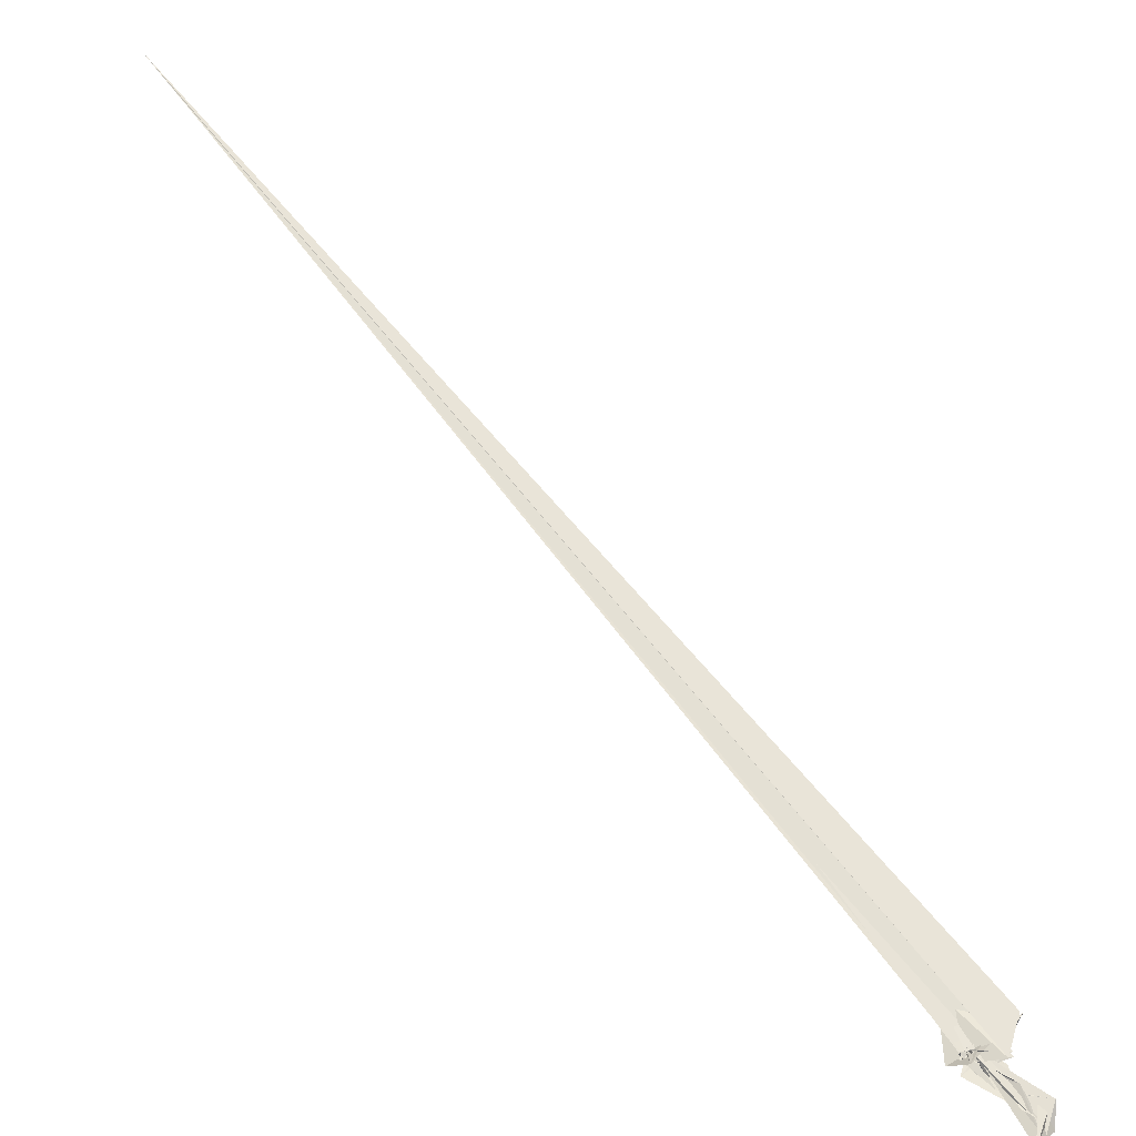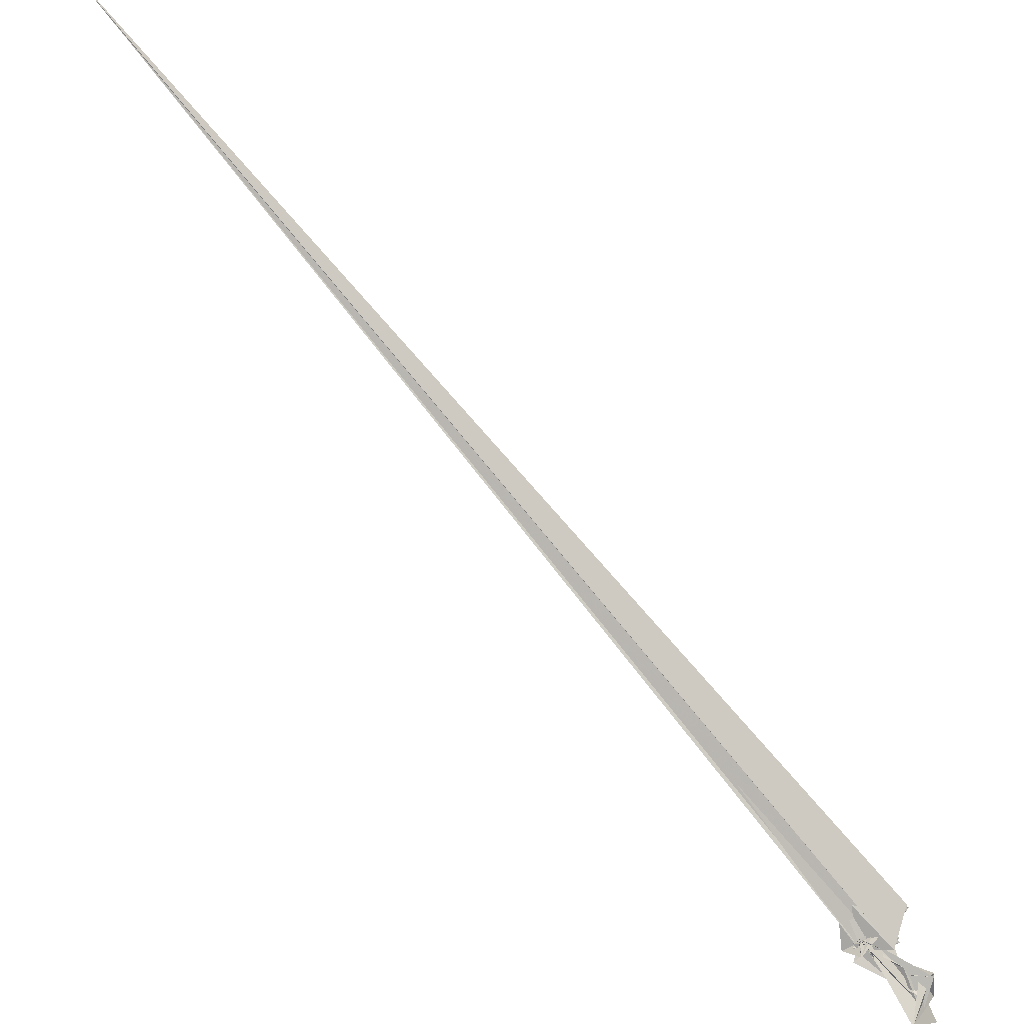
<metadata>
{"format":"obj","ext":"obj","renderer":"f3d","projection":"perspective","resolution":1024,"background":"white","views":[{"elev":21.0,"azim":176.7,"up":"+Y"},{"elev":-38.7,"azim":-174.1,"up":"+Z"}]}
</metadata>
<code>
v -0.4837 -36.92 -22.21
v -8.651 -0.9028 -18.36
v 304.6 294.3 305.5
v 496.9 501.3 497.8
v 282.1 276.7 282.9
v 2522 2521 2523
v -120.3 33.71 24.51
v 72.92 -57.11 -41.15
v -144.1 -22.25 -18.64
v -37.43 -62.07 -68.48
v -22.11 -32.77 -50.87
v -61.91 -10.41 56.11
v -6.898 -24.01 -33.09
v -9.748 -25.25 -33.8
v -124.8 -59.2 -39.89
v -168.9 -150.7 -178.6
v 7.339 -13.64 -13.09
v -46.04 -67.77 -72.76
v -8.606 -16.85 -19.41
v -33.45 -29.03 -67.35
v -12.55 -52.02 -48.66
v -49.79 -80.5 -50.18
v -0.6643 -48.64 -62.18
v -138.7 32.11 35.09
v 21.03 -18.11 -31.89
v 8.421 -13.69 -19.43
v 4.23 -19.68 -93.33
v -69.62 21.9 23.58
v -0.9217 -15.96 -18.9
v -103.3 41.34 54.91
v 14.32 -20.15 -47.42
v -94.19 1.204 48.98
v 0.2531 -5.823 -24.33
v -47.07 -29.39 -12.84
v -65.07 -19.33 11.54
v -23.15 -22.54 -26.98
v -17.82 -57.84 -33.6
v -8.541 -22.49 -23.88
v 23.16 -41.35 -28.82
v -29.26 -40.67 -26.92
v -3.289 -21.55 -19.09
v 4.296 -20.59 -10.54
v -31.41 -40.65 -62.67
v 3.62 -1.005 -24.22
v 2.181 -9.356 -25.45
v 5.791 -8.026 -21.69
v 0.8529 -15.27 -16.96
v -7.468 -13.68 -18.24
v -14.37 -16.07 -27.07
v -58.37 -42.39 -59.48
v -82.45 -19.48 -2.858
v -42.91 -54.73 -65.81
v -42.97 -62.34 -56.78
v -3.155 -14.21 -20.83
v 2.149 -8.234 -19.14
v -52.36 -47.49 -45.3
v -8.919 -18.5 -18.26
v -76.63 -99.18 -89.77
v -7.993 -36.72 -29.43
v 3.856 -7.089 -19.5
v 1.937 -21.7 -15
v -49.12 -107.2 -94.07
v -2.191 -4.904 -20.1
v -5.339 -18.48 -19.75
v -82.72 18.91 -90.7
v -7.311 -15.37 -21.95
v -13.35 -20.04 -58.15
v -5.931 -16.32 -19.86
v -3.786 -13.09 -15.1
v 7.621 -9.298 -19.21
v -6.764 -0.697 -21.12
v -29.26 -37.73 -43.49
v -3.221 -15.73 -11.15
v 3.465 -15.27 -9.646
v -8.914 -11.23 -16.13
v -8.007 -14.14 -21.39
v 2.074 -22.56 -20.31
v -25.25 -36.13 -51
v 1.837 -6.658 -18.58
v -17.48 -28.14 -45.7
v -4.393 -13.28 -41.07
v -1.2 -8.747 -15.91
v 11.61 -22.61 -24.4
v 17.98 -16.83 -16.59
v 6.491 -14.78 -23.56
v 13.94 -30.88 -29.98
v 20.5 -17.99 -23.1
v 3.181 -10.6 -24.05
v 10.7 -46.05 -51.29
v -32.46 -56.91 -54.45
v -91.88 -62.28 -76.94
v -22.8 -11.46 -16.04
v -5.083 -32.28 -48.87
v 18.83 -15.4 -22.24
v -24.41 -34.26 -61
v 33.14 -26.84 -46.24
v 13.16 -23.61 -49.95
v 4.713 -13.48 -30.75
v 8.073 -10.38 -27.6
v -8.601 -42.27 -49.58
v 6.514 -26.3 -24.63
v 5.638 -29.02 -32.59
v -9.029 -60.76 -67.6
v -145.1 -36.84 -29.61
v 2632 2631 2633
v -119.2 -16.53 -70.11
v 79.58 115.5 125.4
v 9.405 -11.8 -33.83
v -8.27 -22.51 -33.46
v -131.8 -17.87 -1.603
v -10.95 -17.53 -57.26
v -7.081 -3.439 -40.73
v -44.55 -62.65 -72.51
v -43.8 -73.01 -81.15
v -2.818 -44.89 -35.72
v 7.64 -92.83 -5.118
v -2.642 -21.07 -18.64
v 30.39 -6.627 -40.98
v -4.313 -23.07 -25.54
v -177.4 68.95 70.28
v -174.7 53.54 52.38
v -34.25 -23.96 -22.72
v -67.21 -49.18 32.21
v 4.696 -9.773 -12.61
v 23.94 -46.78 -21.89
v -0.4553 -12.51 -18.61
v 19.95 -21.95 -36.1
v 27.21 -37.16 -18.65
v -53.92 -46.47 -13.69
v -189.3 65.43 67.66
v -133.3 -134.9 126.2
v -62.19 -63.26 31.86
v 3.909 -30 -25.63
v -6.561 -28.26 -30.58
v 7.243 -32.76 -38.16
v 14.3 -17.13 -24.78
v -3.006 -22.71 -41.54
v -0.9158 -12.95 -21.44
v -38.48 -71.32 -75.03
v 6.319 -12.98 -26.77
v 5.591 -22.09 -14.77
v -76.37 -99.38 -123.3
v -4.812 -47.85 -40.4
v -0.7161 -64.1 -44.96
v 10.94 -37.21 -32.81
v 33.15 -66.39 -86.08
v 8.968 -40.14 -42.99
v -142.7 -113.6 -120.2
v -131.3 -96.72 -89.24
v -81.18 -68.71 -69.28
v -150.9 -85.29 -107.4
v -117.2 -108.3 -99.8
v -203.5 -140.5 -140.2
v -250.9 -145.9 -114.6
v -269 -182.4 -82.63
v -193.5 -166.5 -178.7
v -222.5 -189.6 -144.3
v -261.9 -132 -127.9
v -209.5 -231 -229.7
v -266.2 -292.5 -230.5
v -170.5 -203.4 -291
v -260.4 -230.7 -156.2
f 3 23 4
f 4 23 24
f 4 24 5
f 5 24 25
f 5 25 6
f 6 25 26
f 6 26 7
f 7 26 27
f 7 27 8
f 8 27 28
f 8 28 9
f 9 28 29
f 9 29 10
f 10 29 30
f 10 30 11
f 11 30 31
f 11 31 12
f 12 31 32
f 12 32 13
f 13 32 33
f 13 33 14
f 14 33 34
f 14 34 15
f 15 34 35
f 15 35 16
f 16 35 36
f 16 36 17
f 17 36 37
f 17 37 18
f 18 37 38
f 18 38 19
f 19 38 39
f 19 39 20
f 20 39 40
f 20 40 21
f 21 40 41
f 21 41 22
f 22 41 42
f 22 42 3
f 3 42 23
f 23 43 24
f 24 43 44
f 24 44 25
f 25 44 45
f 25 45 26
f 26 45 46
f 26 46 27
f 27 46 47
f 27 47 28
f 28 47 48
f 28 48 29
f 29 48 49
f 29 49 30
f 30 49 50
f 30 50 31
f 31 50 51
f 31 51 32
f 32 51 52
f 32 52 33
f 33 52 53
f 33 53 34
f 34 53 54
f 34 54 35
f 35 54 55
f 35 55 36
f 36 55 56
f 36 56 37
f 37 56 57
f 37 57 38
f 38 57 58
f 38 58 39
f 39 58 59
f 39 59 40
f 40 59 60
f 40 60 41
f 41 60 61
f 41 61 42
f 42 61 62
f 42 62 23
f 23 62 43
f 43 63 44
f 44 63 64
f 44 64 45
f 45 64 65
f 45 65 46
f 46 65 66
f 46 66 47
f 47 66 67
f 47 67 48
f 48 67 68
f 48 68 49
f 49 68 69
f 49 69 50
f 50 69 70
f 50 70 51
f 51 70 71
f 51 71 52
f 52 71 72
f 52 72 53
f 53 72 73
f 53 73 54
f 54 73 74
f 54 74 55
f 55 74 75
f 55 75 56
f 56 75 76
f 56 76 57
f 57 76 77
f 57 77 58
f 58 77 78
f 58 78 59
f 59 78 79
f 59 79 60
f 60 79 80
f 60 80 61
f 61 80 81
f 61 81 62
f 62 81 82
f 62 82 43
f 43 82 63
f 63 83 64
f 64 83 84
f 64 84 65
f 65 84 85
f 65 85 66
f 66 85 86
f 66 86 67
f 67 86 87
f 67 87 68
f 68 87 88
f 68 88 69
f 69 88 89
f 69 89 70
f 70 89 90
f 70 90 71
f 71 90 91
f 71 91 72
f 72 91 92
f 72 92 73
f 73 92 93
f 73 93 74
f 74 93 94
f 74 94 75
f 75 94 95
f 75 95 76
f 76 95 96
f 76 96 77
f 77 96 97
f 77 97 78
f 78 97 98
f 78 98 79
f 79 98 99
f 79 99 80
f 80 99 100
f 80 100 81
f 81 100 101
f 81 101 82
f 82 101 102
f 82 102 63
f 63 102 83
f 103 104 118
f 104 119 118
f 104 105 119
f 105 120 119
f 105 106 120
f 106 107 120
f 107 121 120
f 107 108 121
f 108 122 121
f 108 109 122
f 109 110 122
f 110 123 122
f 110 111 123
f 111 124 123
f 111 112 124
f 112 113 124
f 113 125 124
f 113 114 125
f 114 126 125
f 114 115 126
f 115 116 126
f 116 127 126
f 116 117 127
f 117 118 127
f 117 103 118
f 118 119 128
f 119 129 128
f 119 120 129
f 120 121 129
f 121 130 129
f 121 122 130
f 122 123 130
f 123 131 130
f 123 124 131
f 124 125 131
f 125 132 131
f 125 126 132
f 126 127 132
f 127 128 132
f 127 118 128
f 133 148 134
f 134 148 149
f 134 149 135
f 135 149 150
f 135 150 136
f 136 150 137
f 137 150 151
f 137 151 138
f 138 151 152
f 138 152 139
f 139 152 140
f 140 152 153
f 140 153 141
f 141 153 154
f 141 154 142
f 142 154 143
f 143 154 155
f 143 155 144
f 144 155 156
f 144 156 145
f 145 156 146
f 146 156 157
f 146 157 147
f 147 157 148
f 147 148 133
f 148 158 149
f 149 158 159
f 149 159 150
f 150 159 151
f 151 159 160
f 151 160 152
f 152 160 153
f 153 160 161
f 153 161 154
f 154 161 155
f 155 161 162
f 155 162 156
f 156 162 157
f 157 162 158
f 157 158 148
f 3 4 103
f 103 4 104
f 4 5 104
f 104 5 105
f 5 6 105
f 105 6 106
f 6 7 106
f 7 8 106
f 106 8 107
f 8 9 107
f 107 9 108
f 9 10 108
f 108 10 109
f 10 11 109
f 11 12 109
f 109 12 110
f 12 13 110
f 110 13 111
f 13 14 111
f 111 14 112
f 14 15 112
f 15 16 112
f 112 16 113
f 16 17 113
f 113 17 114
f 17 18 114
f 114 18 115
f 18 19 115
f 19 20 115
f 115 20 116
f 20 21 116
f 116 21 117
f 21 22 117
f 117 22 103
f 22 3 103
f 83 133 84
f 84 133 134
f 84 134 85
f 85 134 135
f 85 135 86
f 86 135 136
f 86 136 87
f 87 136 88
f 88 136 137
f 88 137 89
f 89 137 138
f 89 138 90
f 90 138 139
f 90 139 91
f 91 139 92
f 92 139 140
f 92 140 93
f 93 140 141
f 93 141 94
f 94 141 142
f 94 142 95
f 95 142 96
f 96 142 143
f 96 143 97
f 97 143 144
f 97 144 98
f 98 144 145
f 98 145 99
f 99 145 100
f 100 145 146
f 100 146 101
f 101 146 147
f 101 147 102
f 102 147 133
f 102 133 83
f 128 129 1
f 129 130 1
f 130 131 1
f 131 132 1
f 132 128 1
f 159 158 2
f 160 159 2
f 161 160 2
f 162 161 2
f 158 162 2

</code>
